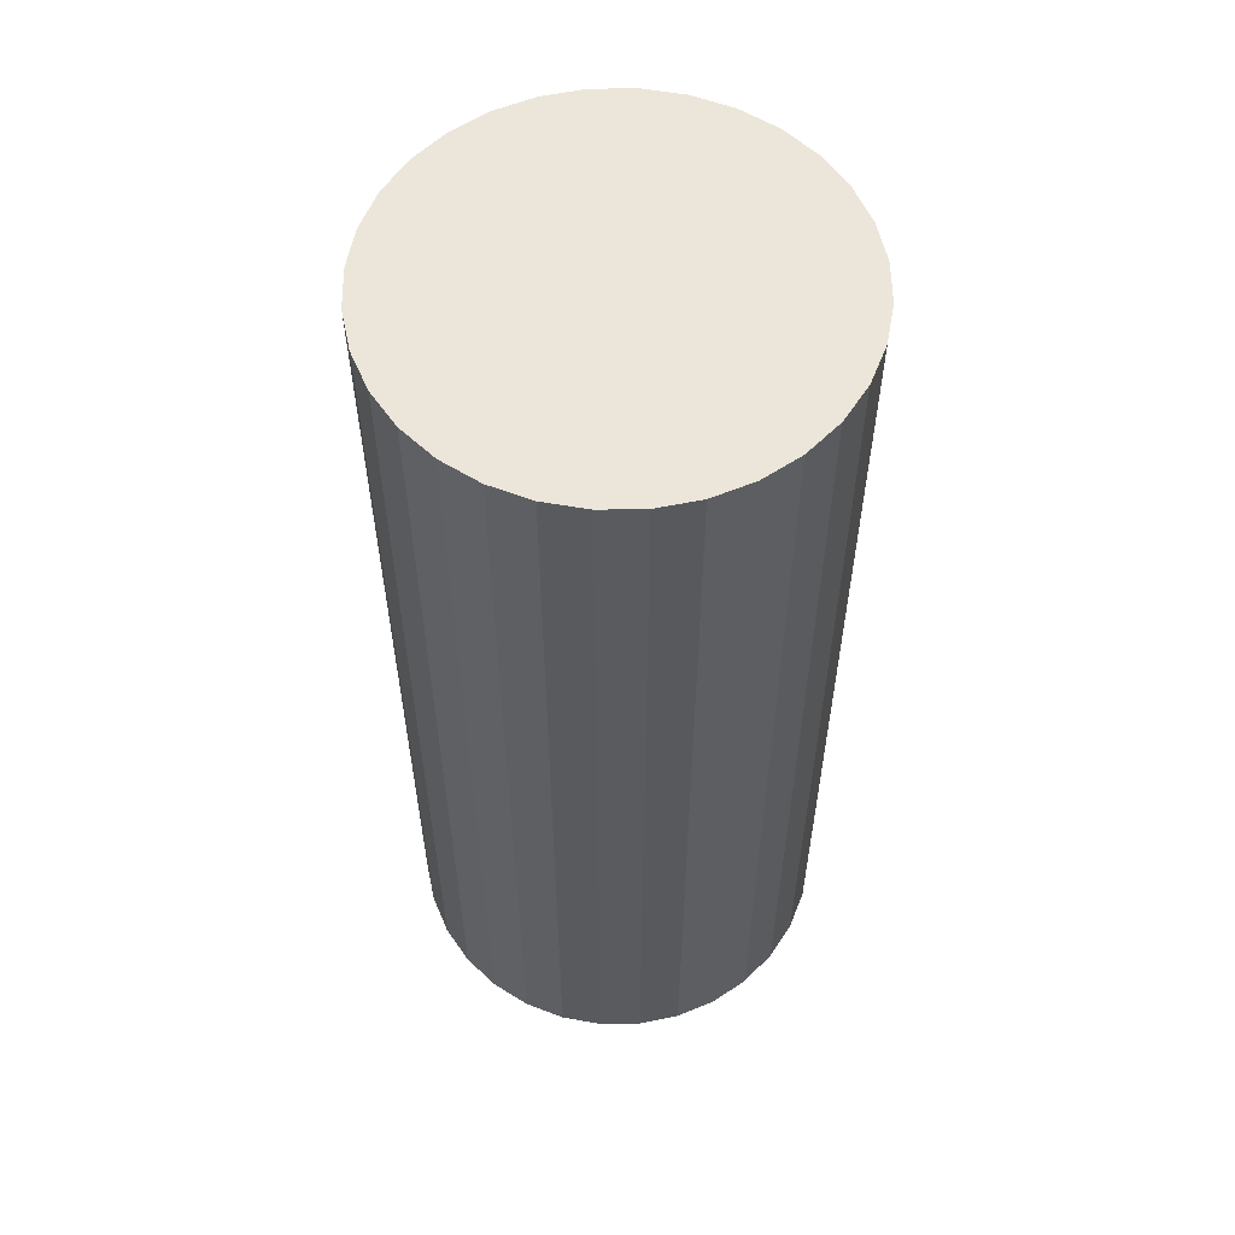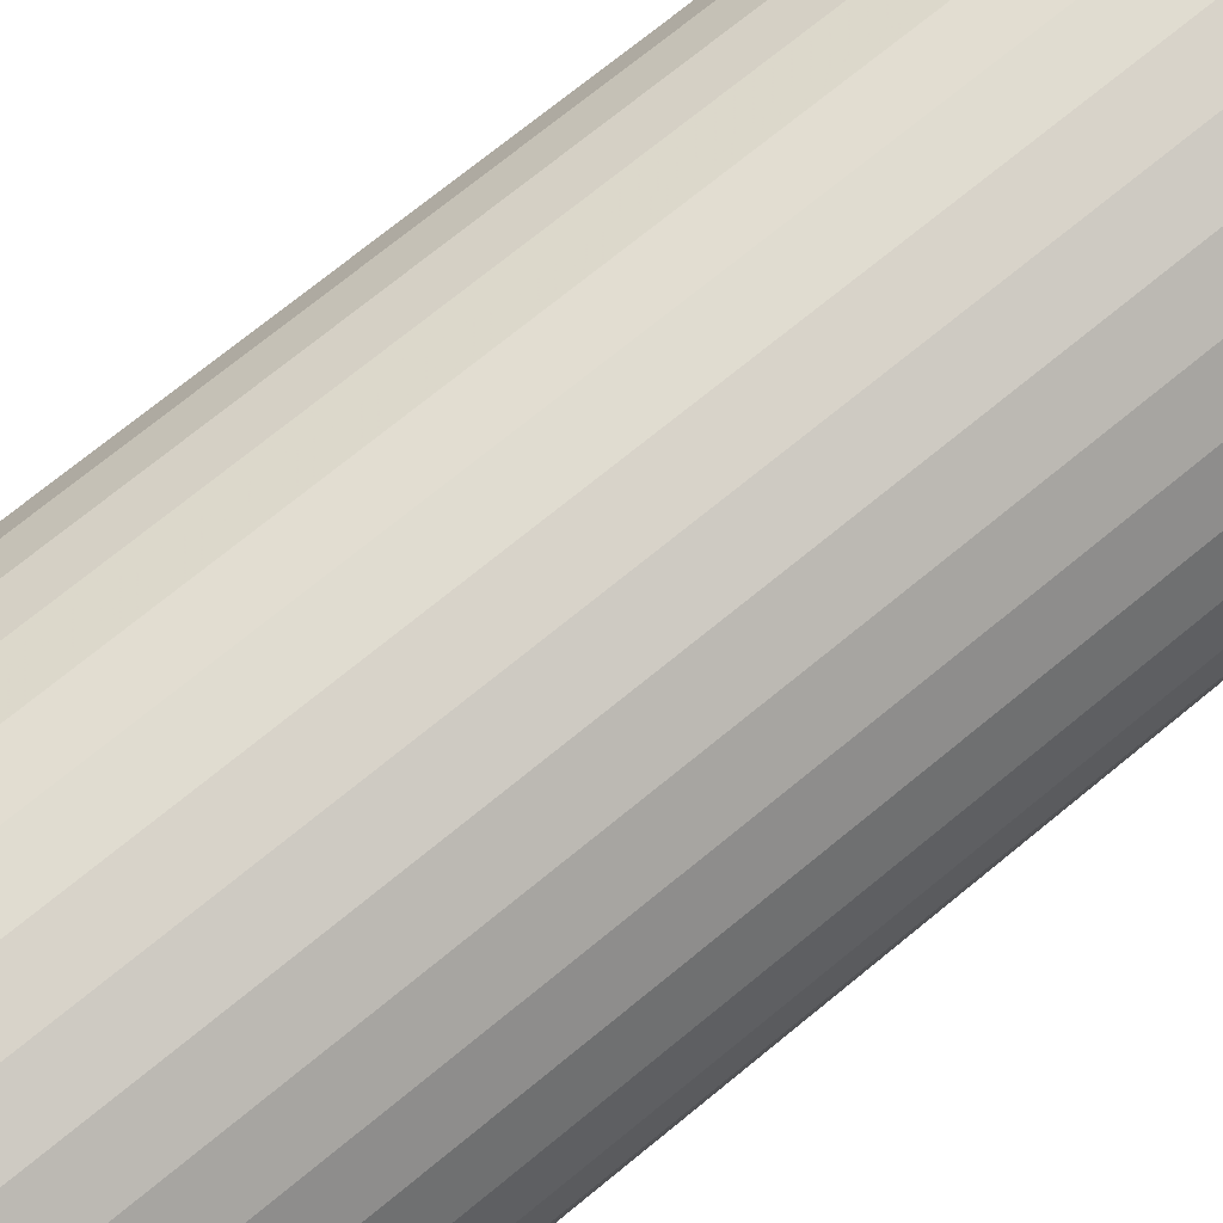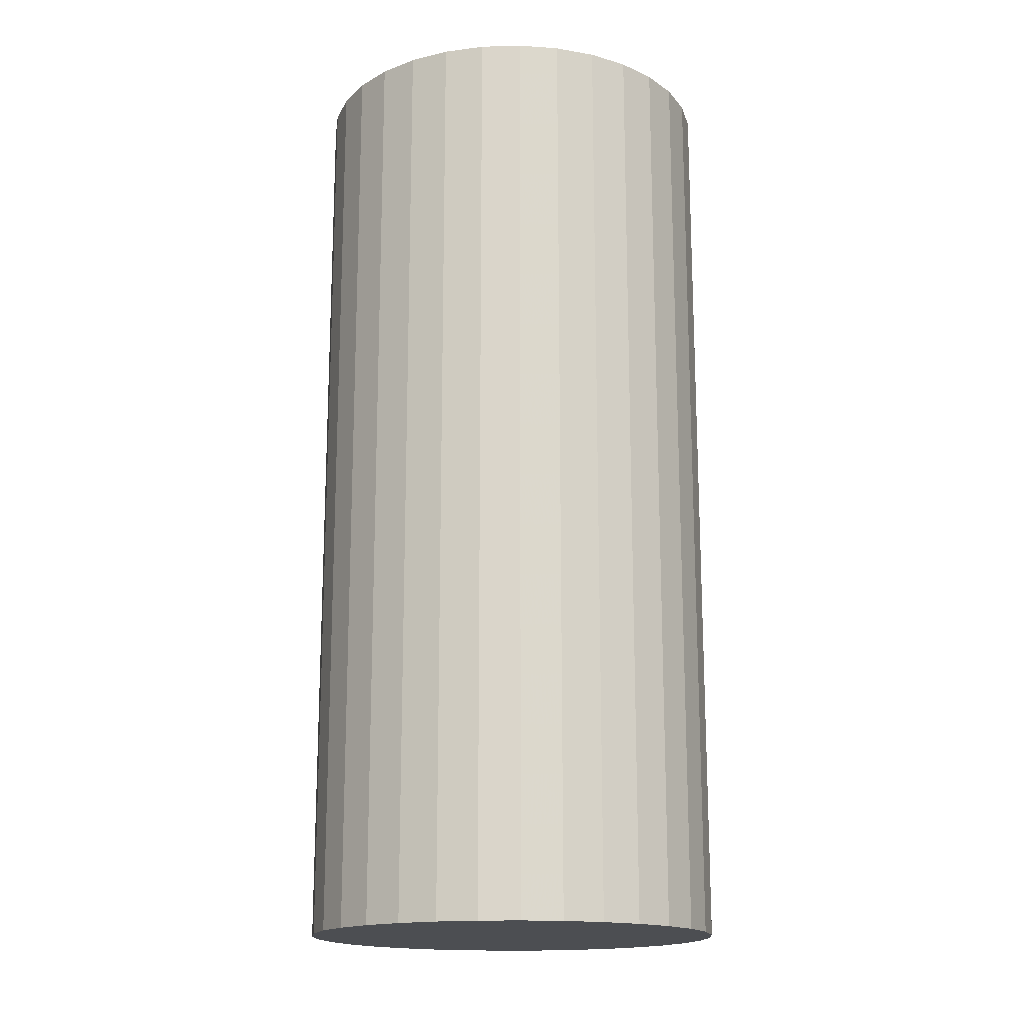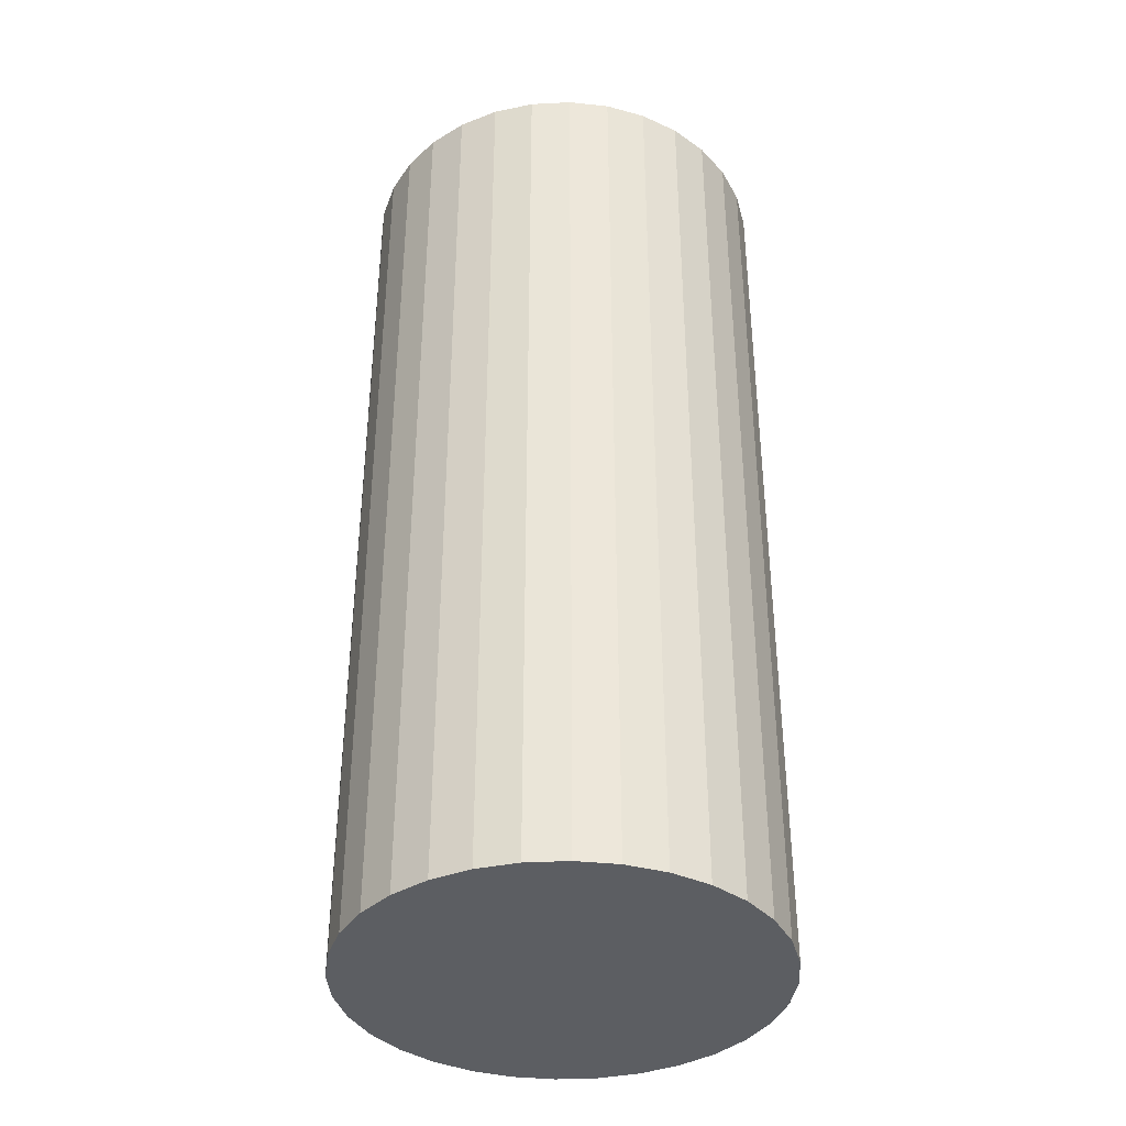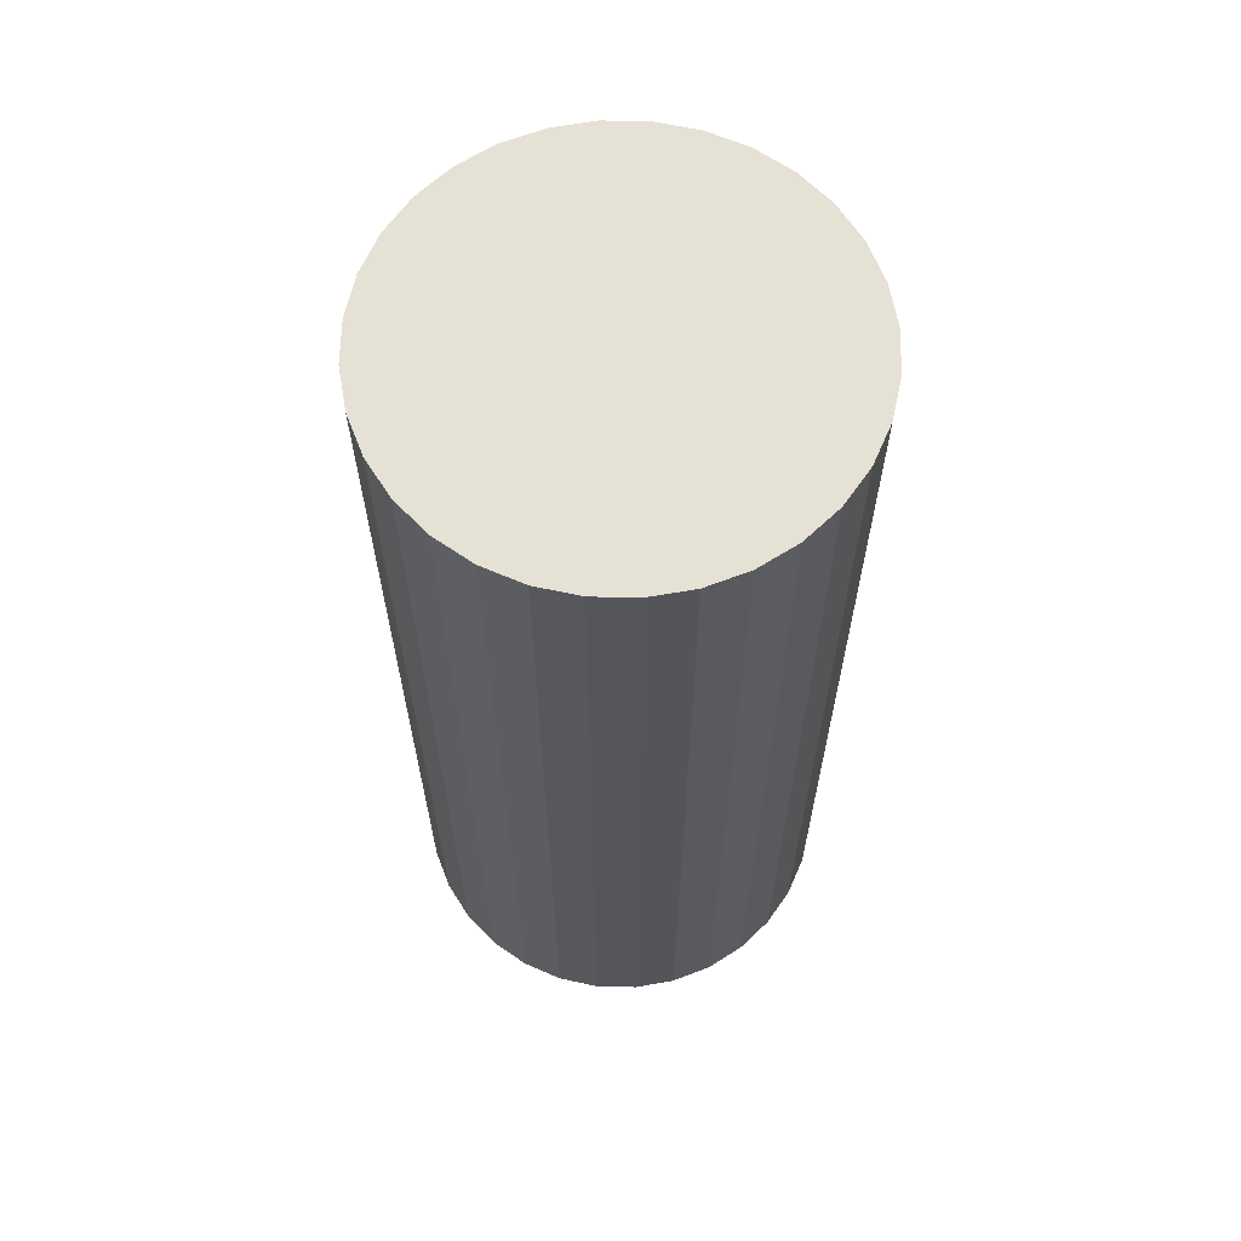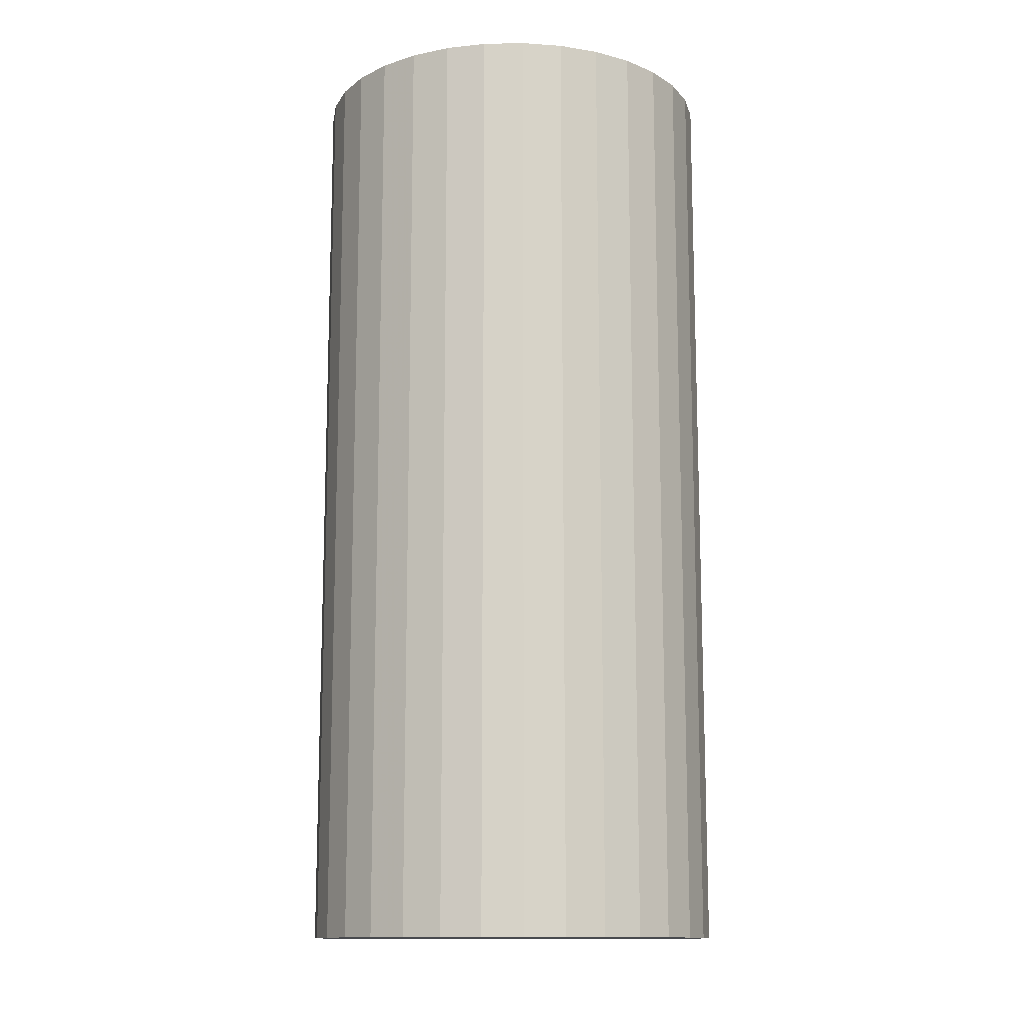
<metadata>
{"format":"obj","ext":"obj","renderer":"f3d","projection":"perspective","resolution":1024,"background":"white","views":[{"elev":57.3,"azim":-85.2,"up":"+Y"},{"elev":72.6,"azim":-129.3,"up":"+Z"},{"elev":-16.8,"azim":87.7,"up":"+Y"},{"elev":-37.9,"azim":178.0,"up":"+Y"},{"elev":64.1,"azim":29.3,"up":"+Y"},{"elev":-13.0,"azim":53.1,"up":"+Y"}]}
</metadata>
<code>
o Cylinder.HI
v 0 -0.6395 -0.2869
v 0 0.6395 -0.2869
v 0.05598 -0.6395 -0.2814
v 0.05598 0.6395 -0.2814
v 0.1098 -0.6395 -0.2651
v 0.1098 0.6395 -0.2651
v 0.1594 -0.6395 -0.2386
v 0.1594 0.6395 -0.2386
v 0.2029 -0.6395 -0.2029
v 0.2029 0.6395 -0.2029
v 0.2386 -0.6395 -0.1594
v 0.2386 0.6395 -0.1594
v 0.2651 -0.6395 -0.1098
v 0.2651 0.6395 -0.1098
v 0.2814 -0.6395 -0.05598
v 0.2814 0.6395 -0.05598
v 0.2869 -0.6395 0
v 0.2869 0.6395 0
v 0.2814 -0.6395 0.05598
v 0.2814 0.6395 0.05598
v 0.2651 -0.6395 0.1098
v 0.2651 0.6395 0.1098
v 0.2386 -0.6395 0.1594
v 0.2386 0.6395 0.1594
v 0.2029 -0.6395 0.2029
v 0.2029 0.6395 0.2029
v 0.1594 -0.6395 0.2386
v 0.1594 0.6395 0.2386
v 0.1098 -0.6395 0.2651
v 0.1098 0.6395 0.2651
v 0.05598 -0.6395 0.2814
v 0.05598 0.6395 0.2814
v 0 -0.6395 0.2869
v 0 0.6395 0.2869
v -0.05598 -0.6395 0.2814
v -0.05598 0.6395 0.2814
v -0.1098 -0.6395 0.2651
v -0.1098 0.6395 0.2651
v -0.1594 -0.6395 0.2386
v -0.1594 0.6395 0.2386
v -0.2029 -0.6395 0.2029
v -0.2029 0.6395 0.2029
v -0.2386 -0.6395 0.1594
v -0.2386 0.6395 0.1594
v -0.2651 -0.6395 0.1098
v -0.2651 0.6395 0.1098
v -0.2814 -0.6395 0.05598
v -0.2814 0.6395 0.05598
v -0.2869 -0.6395 0
v -0.2869 0.6395 0
v -0.2814 -0.6395 -0.05598
v -0.2814 0.6395 -0.05598
v -0.2651 -0.6395 -0.1098
v -0.2651 0.6395 -0.1098
v -0.2386 -0.6395 -0.1594
v -0.2386 0.6395 -0.1594
v -0.2029 -0.6395 -0.2029
v -0.2029 0.6395 -0.2029
v -0.1594 -0.6395 -0.2386
v -0.1594 0.6395 -0.2386
v -0.1098 -0.6395 -0.2651
v -0.1098 0.6395 -0.2651
v -0.05598 -0.6395 -0.2814
v -0.05598 0.6395 -0.2814
f 2 3 1
f 4 5 3
f 6 7 5
f 8 9 7
f 10 11 9
f 12 13 11
f 14 15 13
f 16 17 15
f 18 19 17
f 20 21 19
f 22 23 21
f 24 25 23
f 26 27 25
f 28 29 27
f 30 31 29
f 32 33 31
f 34 35 33
f 36 37 35
f 38 39 37
f 40 41 39
f 42 43 41
f 44 45 43
f 46 47 45
f 48 49 47
f 50 51 49
f 52 53 51
f 54 55 53
f 56 57 55
f 58 59 57
f 60 61 59
f 38 22 6
f 62 63 61
f 64 1 63
f 31 47 63
f 2 4 3
f 4 6 5
f 6 8 7
f 8 10 9
f 10 12 11
f 12 14 13
f 14 16 15
f 16 18 17
f 18 20 19
f 20 22 21
f 22 24 23
f 24 26 25
f 26 28 27
f 28 30 29
f 30 32 31
f 32 34 33
f 34 36 35
f 36 38 37
f 38 40 39
f 40 42 41
f 42 44 43
f 44 46 45
f 46 48 47
f 48 50 49
f 50 52 51
f 52 54 53
f 54 56 55
f 56 58 57
f 58 60 59
f 60 62 61
f 6 4 2
f 2 64 62
f 62 60 58
f 58 56 54
f 54 52 50
f 50 48 46
f 46 44 42
f 42 40 38
f 38 36 34
f 34 32 30
f 30 28 26
f 26 24 22
f 22 20 18
f 18 16 14
f 14 12 10
f 10 8 6
f 6 2 62
f 62 58 54
f 54 50 46
f 46 42 38
f 38 34 30
f 30 26 22
f 22 18 14
f 14 10 6
f 6 62 54
f 54 46 38
f 38 30 22
f 22 14 6
f 6 54 38
f 62 64 63
f 64 2 1
f 63 1 3
f 3 5 7
f 7 9 11
f 11 13 15
f 15 17 19
f 19 21 23
f 23 25 27
f 27 29 31
f 31 33 35
f 35 37 39
f 39 41 43
f 43 45 47
f 47 49 51
f 51 53 55
f 55 57 59
f 59 61 63
f 63 3 7
f 7 11 15
f 15 19 23
f 23 27 31
f 31 35 39
f 39 43 47
f 47 51 55
f 55 59 63
f 63 7 15
f 15 23 31
f 31 39 47
f 47 55 63
f 63 15 31

</code>
